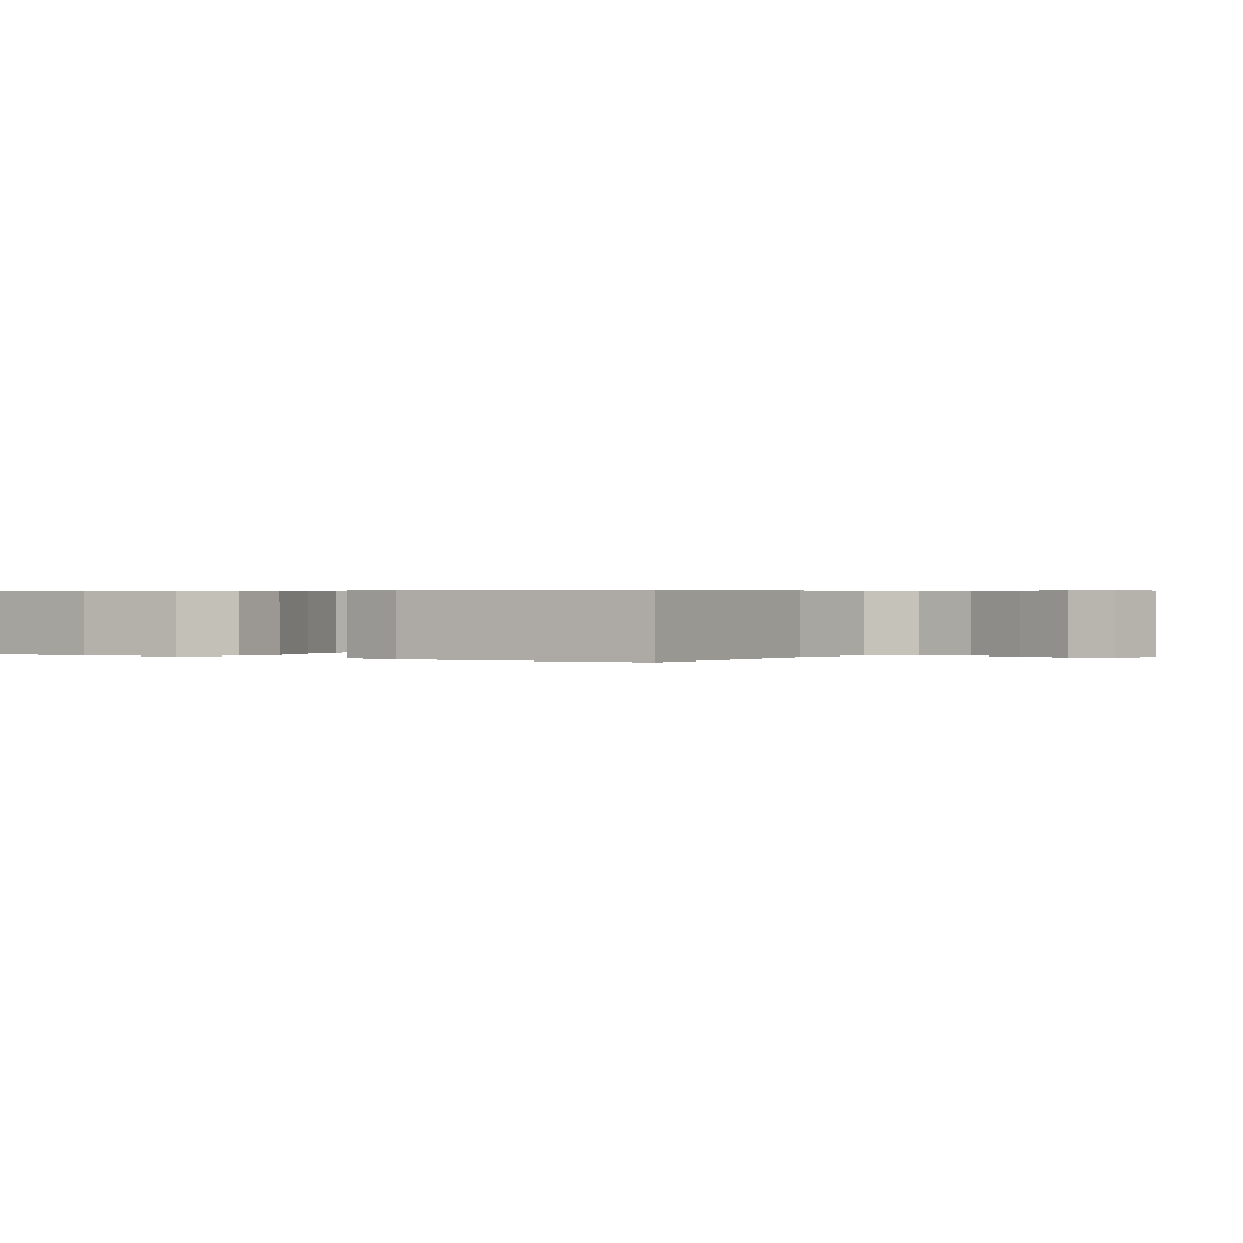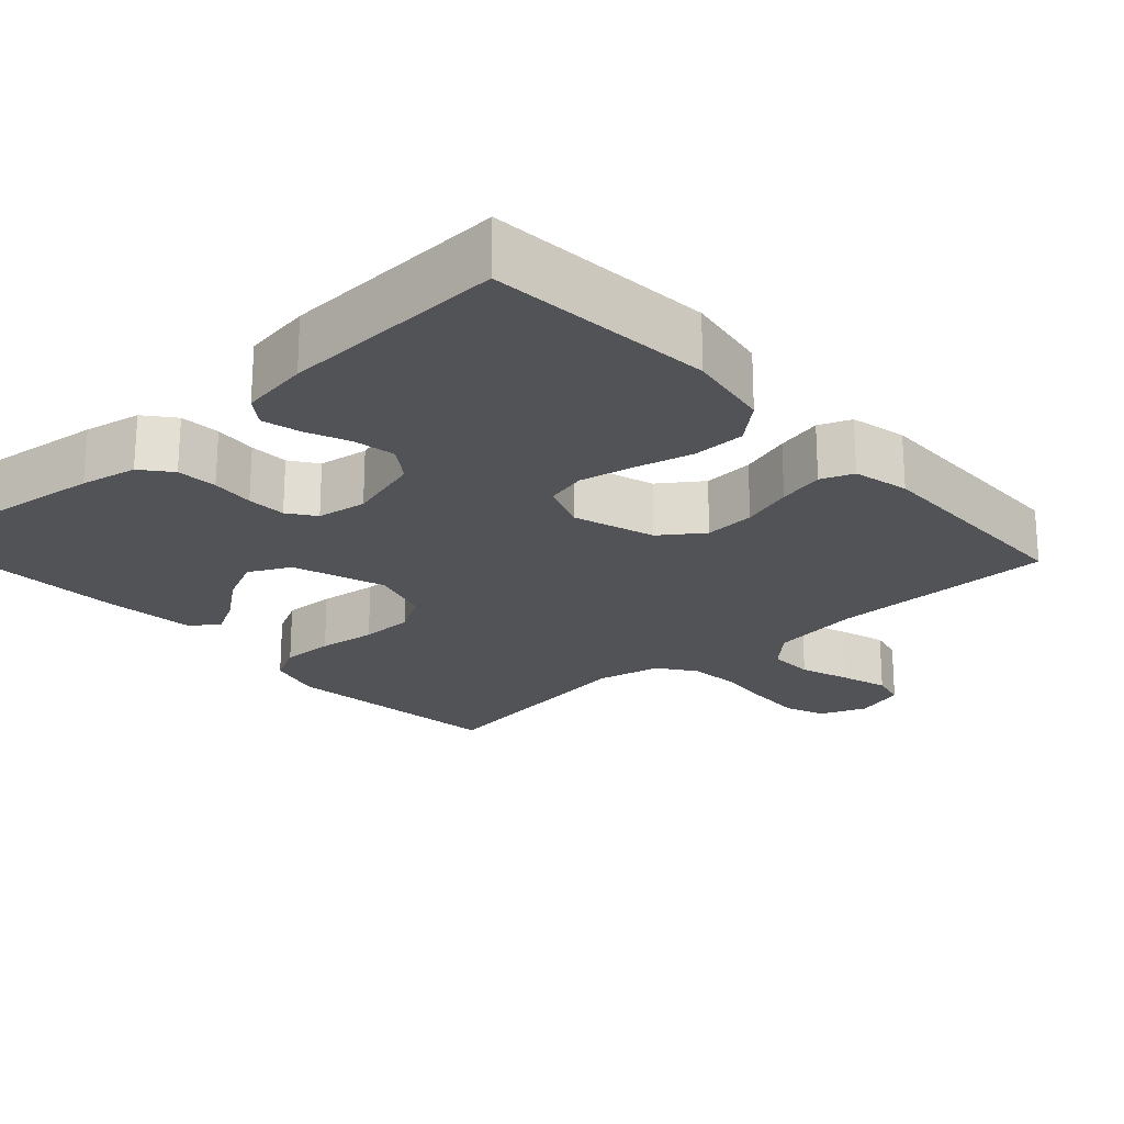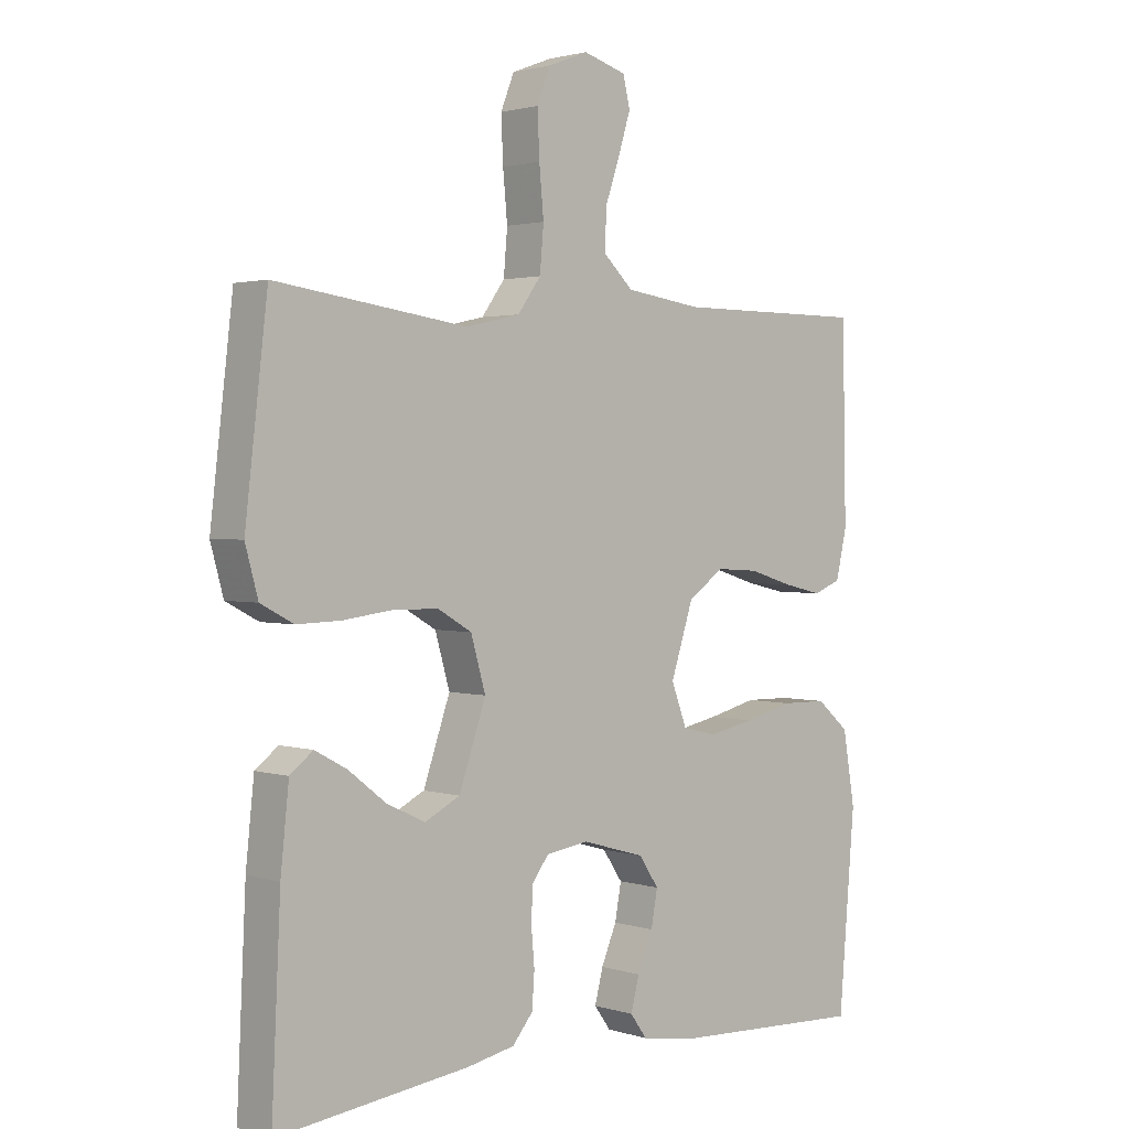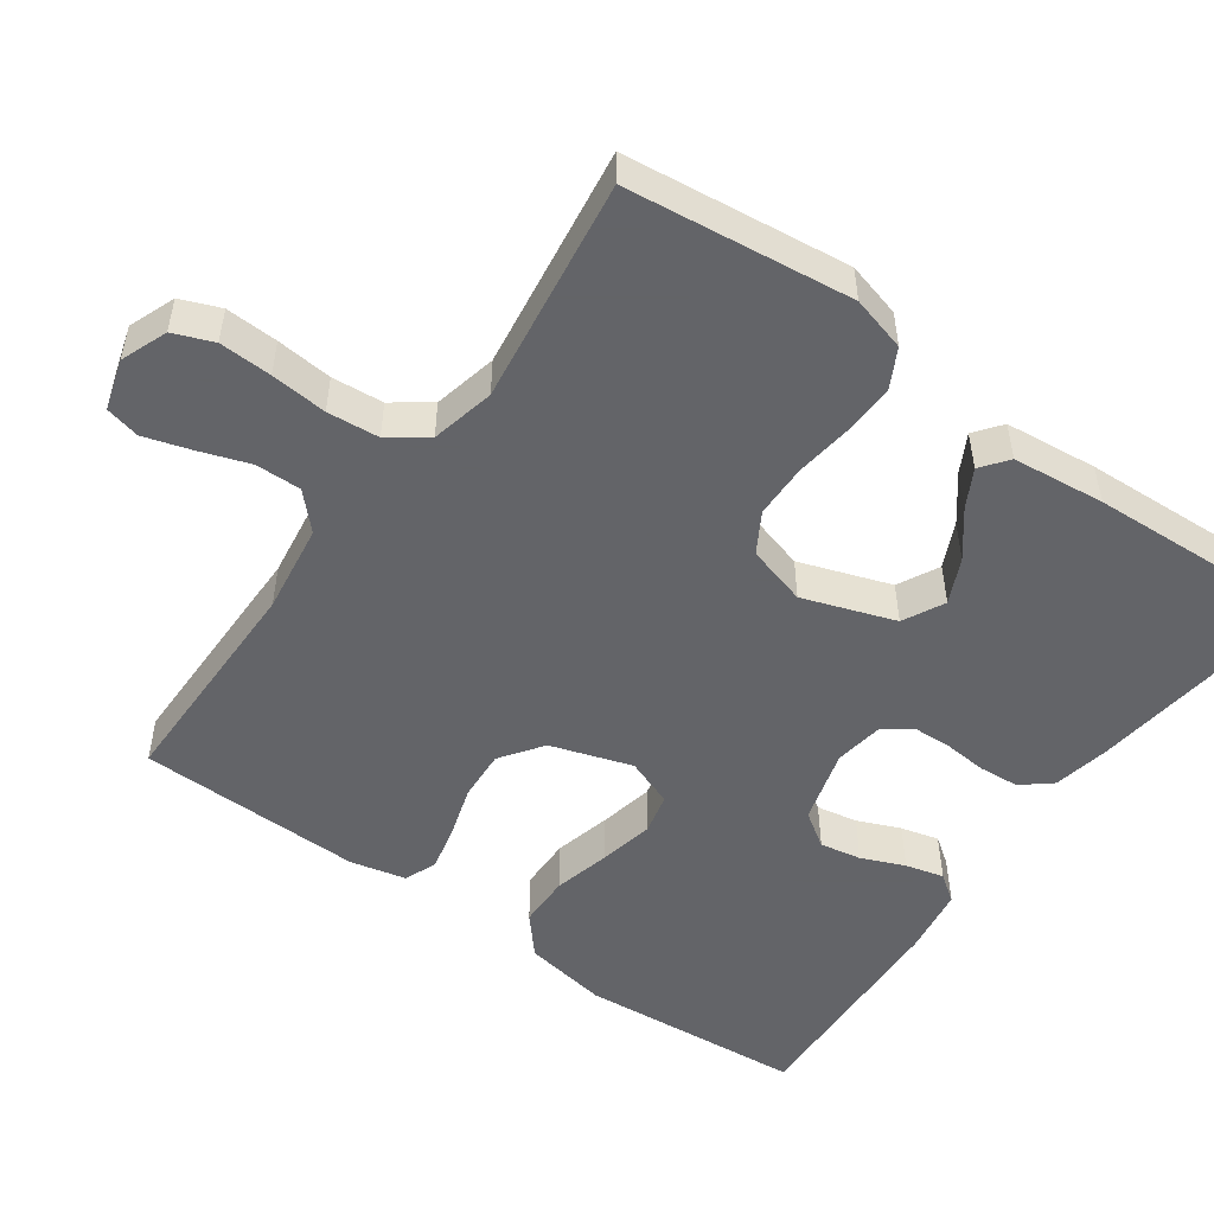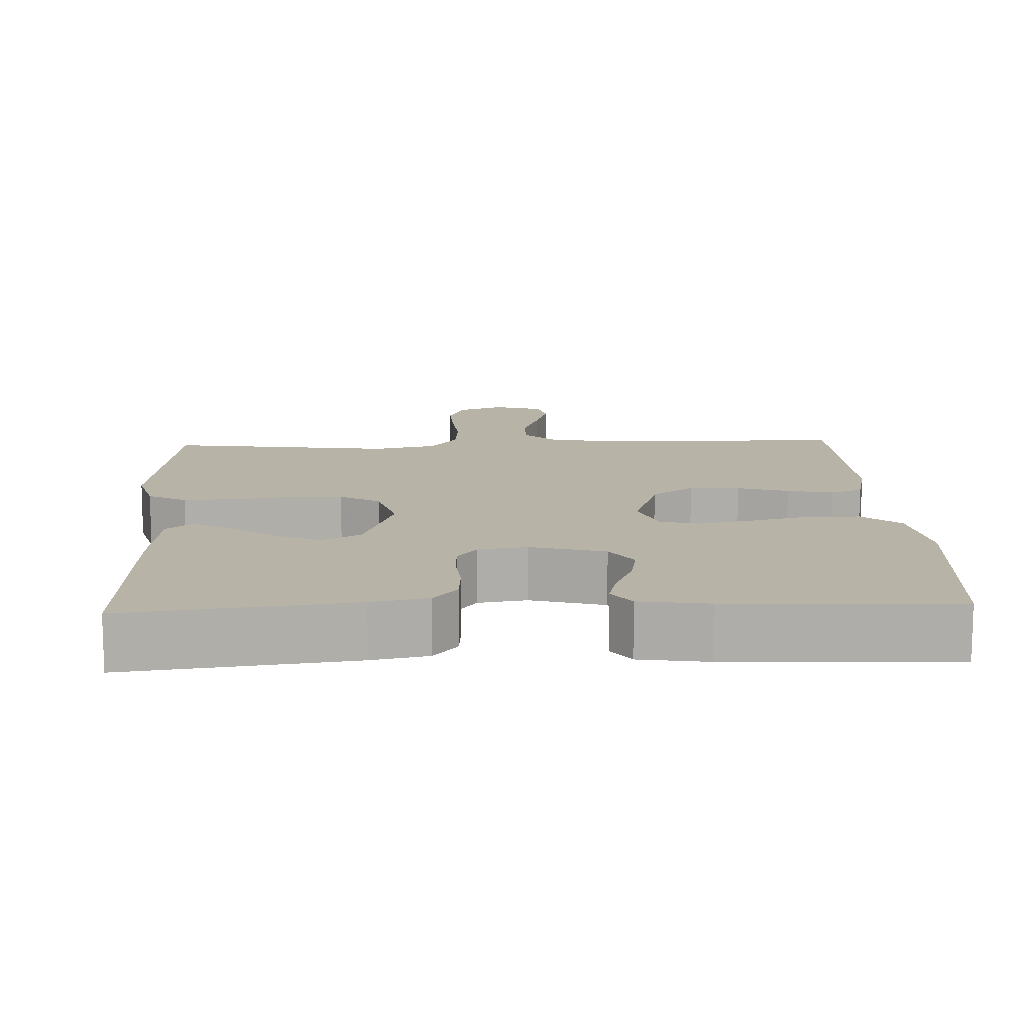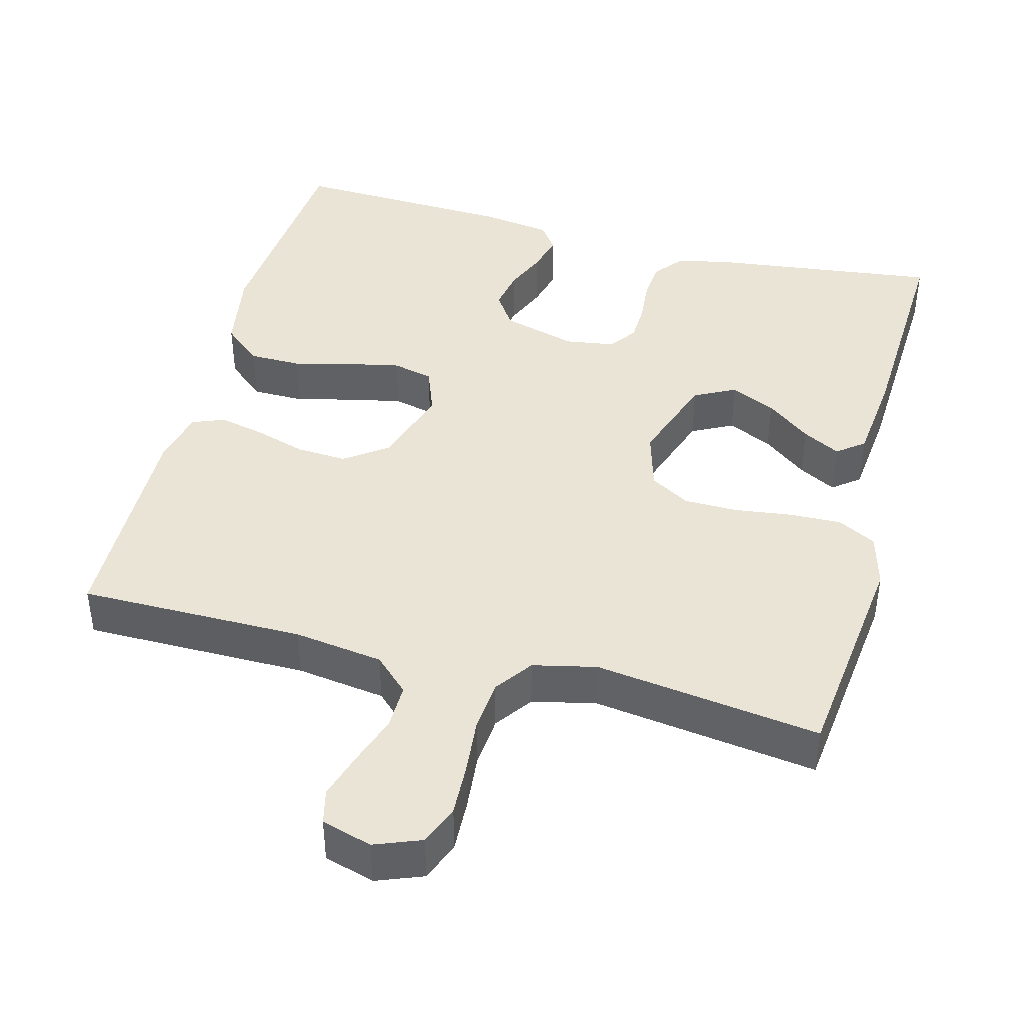
<metadata>
{"format":"obj","ext":"obj","renderer":"f3d","projection":"perspective","resolution":1024,"background":"white","views":[{"elev":0.4,"azim":-59.0,"up":"+Y"},{"elev":-22.3,"azim":-137.7,"up":"+Y"},{"elev":1.9,"azim":137.6,"up":"+Z"},{"elev":-51.3,"azim":54.5,"up":"+Y"},{"elev":12.7,"azim":177.5,"up":"+Y"},{"elev":42.5,"azim":14.7,"up":"+Y"}]}
</metadata>
<code>
v -0.5 0.07 -0.5
v -0.525 0.07 -0.2
v -0.506 0.07 -0.088
v -0.455 0.07 -0.044
v -0.385 0.07 -0.043
v -0.309 0.07 -0.062
v -0.237 0.07 -0.077
v -0.183 0.07 -0.064
v -0.159 0.07 0
v -0.194 0.07 0.108
v -0.25 0.07 0.148
v -0.317 0.07 0.144
v -0.385 0.07 0.123
v -0.446 0.07 0.109
v -0.489 0.07 0.126
v -0.506 0.07 0.2
v -0.5 0.07 0.5
v -0.2 0.07 0.501
v -0.081 0.07 0.518
v -0.035 0.07 0.562
v -0.036 0.07 0.623
v -0.059 0.07 0.69
v -0.078 0.07 0.752
v -0.067 0.07 0.798
v 0 0.07 0.818
v 0.062 0.07 0.794
v 0.083 0.07 0.741
v 0.08 0.07 0.671
v 0.073 0.07 0.596
v 0.079 0.07 0.527
v 0.115 0.07 0.477
v 0.2 0.07 0.458
v 0.5 0.07 0.5
v 0.535 0.07 0.2
v 0.515 0.07 0.127
v 0.464 0.07 0.1
v 0.395 0.07 0.102
v 0.318 0.07 0.112
v 0.247 0.07 0.111
v 0.194 0.07 0.08
v 0.171 0.07 0
v 0.213 0.07 -0.122
v 0.268 0.07 -0.15
v 0.328 0.07 -0.122
v 0.387 0.07 -0.076
v 0.437 0.07 -0.049
v 0.473 0.07 -0.077
v 0.486 0.07 -0.2
v 0.5 0.07 -0.5
v 0.2 0.07 -0.463
v 0.125 0.07 -0.448
v 0.093 0.07 -0.409
v 0.089 0.07 -0.355
v 0.094 0.07 -0.298
v 0.092 0.07 -0.246
v 0.066 0.07 -0.21
v 0 0.07 -0.2
v -0.099 0.07 -0.228
v -0.13 0.07 -0.274
v -0.12 0.07 -0.329
v -0.096 0.07 -0.386
v -0.083 0.07 -0.437
v -0.109 0.07 -0.473
v -0.2 0.07 -0.487
v -0.5 0 -0.5
v -0.525 0 -0.2
v -0.506 0 -0.088
v -0.455 0 -0.044
v -0.385 0 -0.043
v -0.309 0 -0.062
v -0.237 0 -0.077
v -0.183 0 -0.064
v -0.159 0 0
v -0.194 0 0.108
v -0.25 0 0.148
v -0.317 0 0.144
v -0.385 0 0.123
v -0.446 0 0.109
v -0.489 0 0.126
v -0.506 0 0.2
v -0.5 0 0.5
v -0.2 0 0.501
v -0.081 0 0.518
v -0.035 0 0.562
v -0.036 0 0.623
v -0.059 0 0.69
v -0.078 0 0.752
v -0.067 0 0.798
v 0 0 0.818
v 0.062 0 0.794
v 0.083 0 0.741
v 0.08 0 0.671
v 0.073 0 0.596
v 0.079 0 0.527
v 0.115 0 0.477
v 0.2 0 0.458
v 0.5 0 0.5
v 0.535 0 0.2
v 0.515 0 0.127
v 0.464 0 0.1
v 0.395 0 0.102
v 0.318 0 0.112
v 0.247 0 0.111
v 0.194 0 0.08
v 0.171 0 0
v 0.213 0 -0.122
v 0.268 0 -0.15
v 0.328 0 -0.122
v 0.387 0 -0.076
v 0.437 0 -0.049
v 0.473 0 -0.077
v 0.486 0 -0.2
v 0.5 0 -0.5
v 0.2 0 -0.463
v 0.125 0 -0.448
v 0.093 0 -0.409
v 0.089 0 -0.355
v 0.094 0 -0.298
v 0.092 0 -0.246
v 0.066 0 -0.21
v 0 0 -0.2
v -0.099 0 -0.228
v -0.13 0 -0.274
v -0.12 0 -0.329
v -0.096 0 -0.386
v -0.083 0 -0.437
v -0.109 0 -0.473
v -0.2 0 -0.487
f 4 5 6
f 3 4 6
f 2 3 6
f 1 2 6
f 64 1 6
f 63 64 6
f 62 63 6
f 61 62 6
f 60 61 6
f 59 60 6 7
f 58 59 7 8
f 57 58 8 9
f 56 57 9 10
f 52 53 54
f 51 52 54
f 50 51 54
f 49 50 54
f 48 49 54
f 47 48 54
f 46 47 54
f 44 45 46
f 44 46 54
f 43 44 54 55
f 36 37 38
f 35 36 38
f 34 35 38
f 33 34 38
f 32 33 38
f 31 32 38 39
f 30 31 39 40
f 27 28 29
f 26 27 29
f 25 26 29
f 24 25 29
f 23 24 29
f 22 23 29
f 21 22 29
f 20 21 29 30
f 30 40 41
f 20 30 41
f 19 20 41
f 16 17 18
f 15 16 18
f 14 15 18
f 13 14 18
f 12 13 18
f 11 12 18 19
f 42 43 55 56
f 42 56 10
f 19 41 42
f 11 19 42
f 10 11 42
f 70 69 68
f 70 68 67
f 70 67 66
f 70 66 65
f 70 65 128
f 70 128 127
f 70 127 126
f 70 126 125
f 70 125 124
f 71 70 124 123
f 72 71 123 122
f 73 72 122 121
f 74 73 121 120
f 118 117 116
f 118 116 115
f 118 115 114
f 118 114 113
f 118 113 112
f 118 112 111
f 118 111 110
f 110 109 108
f 118 110 108
f 119 118 108 107
f 102 101 100
f 102 100 99
f 102 99 98
f 102 98 97
f 102 97 96
f 103 102 96 95
f 104 103 95 94
f 93 92 91
f 93 91 90
f 93 90 89
f 93 89 88
f 93 88 87
f 93 87 86
f 93 86 85
f 94 93 85 84
f 105 104 94
f 105 94 84
f 105 84 83
f 82 81 80
f 82 80 79
f 82 79 78
f 82 78 77
f 82 77 76
f 83 82 76 75
f 120 119 107 106
f 74 120 106
f 106 105 83
f 106 83 75
f 106 75 74
f 1 65 66 2
f 2 66 67 3
f 3 67 68 4
f 4 68 69 5
f 5 69 70 6
f 6 70 71 7
f 7 71 72 8
f 8 72 73 9
f 9 73 74 10
f 10 74 75 11
f 11 75 76 12
f 12 76 77 13
f 13 77 78 14
f 14 78 79 15
f 15 79 80 16
f 16 80 81 17
f 17 81 82 18
f 18 82 83 19
f 19 83 84 20
f 20 84 85 21
f 21 85 86 22
f 22 86 87 23
f 23 87 88 24
f 24 88 89 25
f 25 89 90 26
f 26 90 91 27
f 27 91 92 28
f 28 92 93 29
f 29 93 94 30
f 30 94 95 31
f 31 95 96 32
f 32 96 97 33
f 33 97 98 34
f 34 98 99 35
f 35 99 100 36
f 36 100 101 37
f 37 101 102 38
f 38 102 103 39
f 39 103 104 40
f 40 104 105 41
f 41 105 106 42
f 42 106 107 43
f 43 107 108 44
f 44 108 109 45
f 45 109 110 46
f 46 110 111 47
f 47 111 112 48
f 48 112 113 49
f 49 113 114 50
f 50 114 115 51
f 51 115 116 52
f 52 116 117 53
f 53 117 118 54
f 54 118 119 55
f 55 119 120 56
f 56 120 121 57
f 57 121 122 58
f 58 122 123 59
f 59 123 124 60
f 60 124 125 61
f 61 125 126 62
f 62 126 127 63
f 63 127 128 64
f 64 128 65 1

</code>
